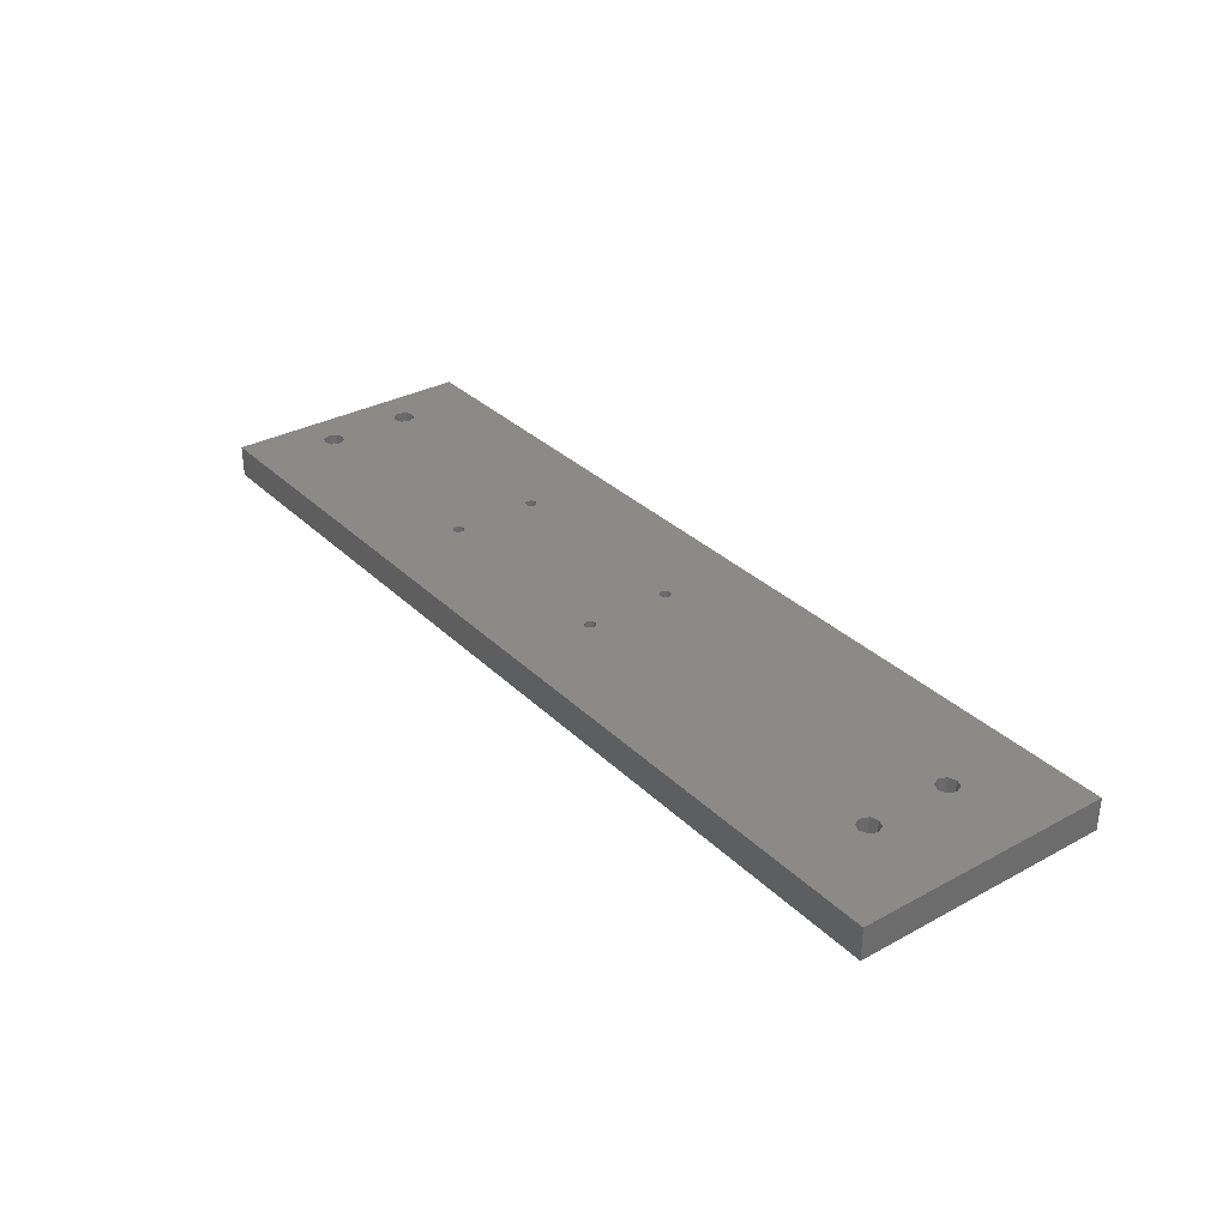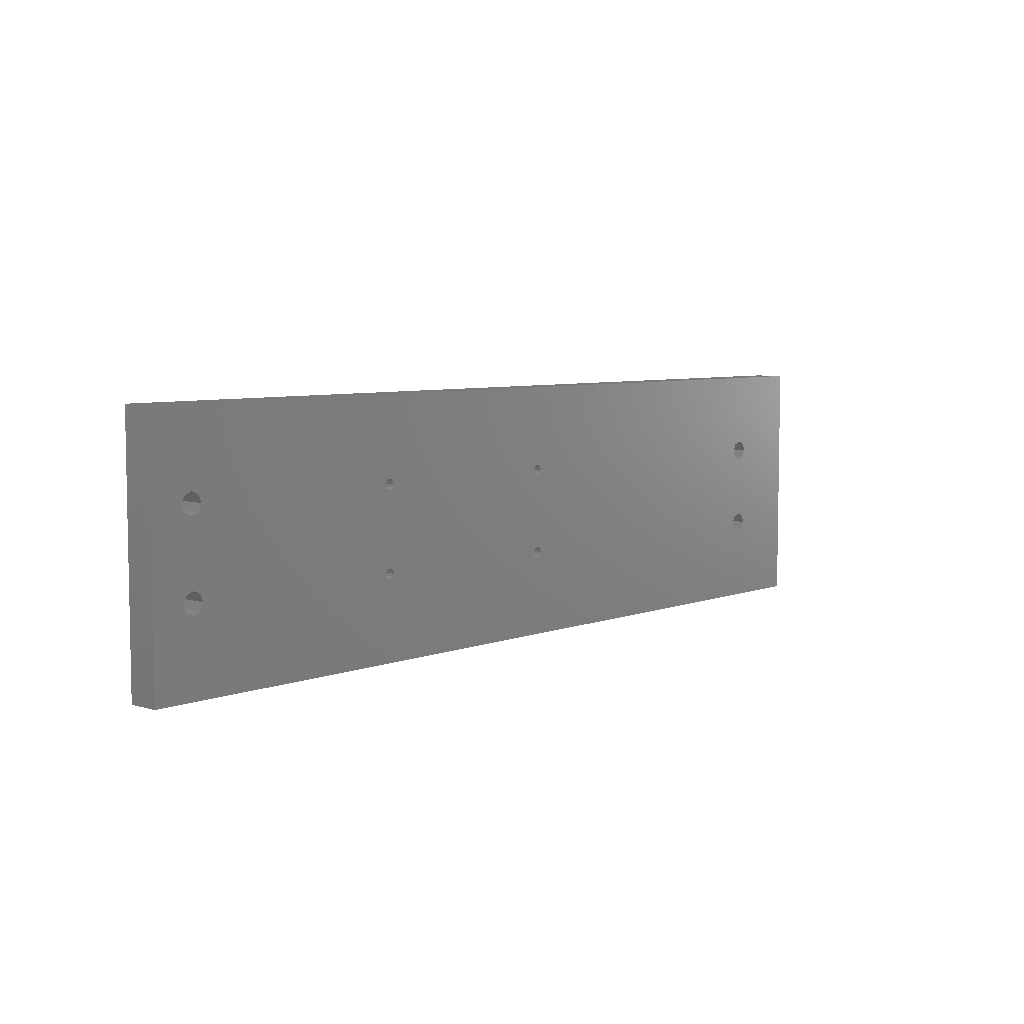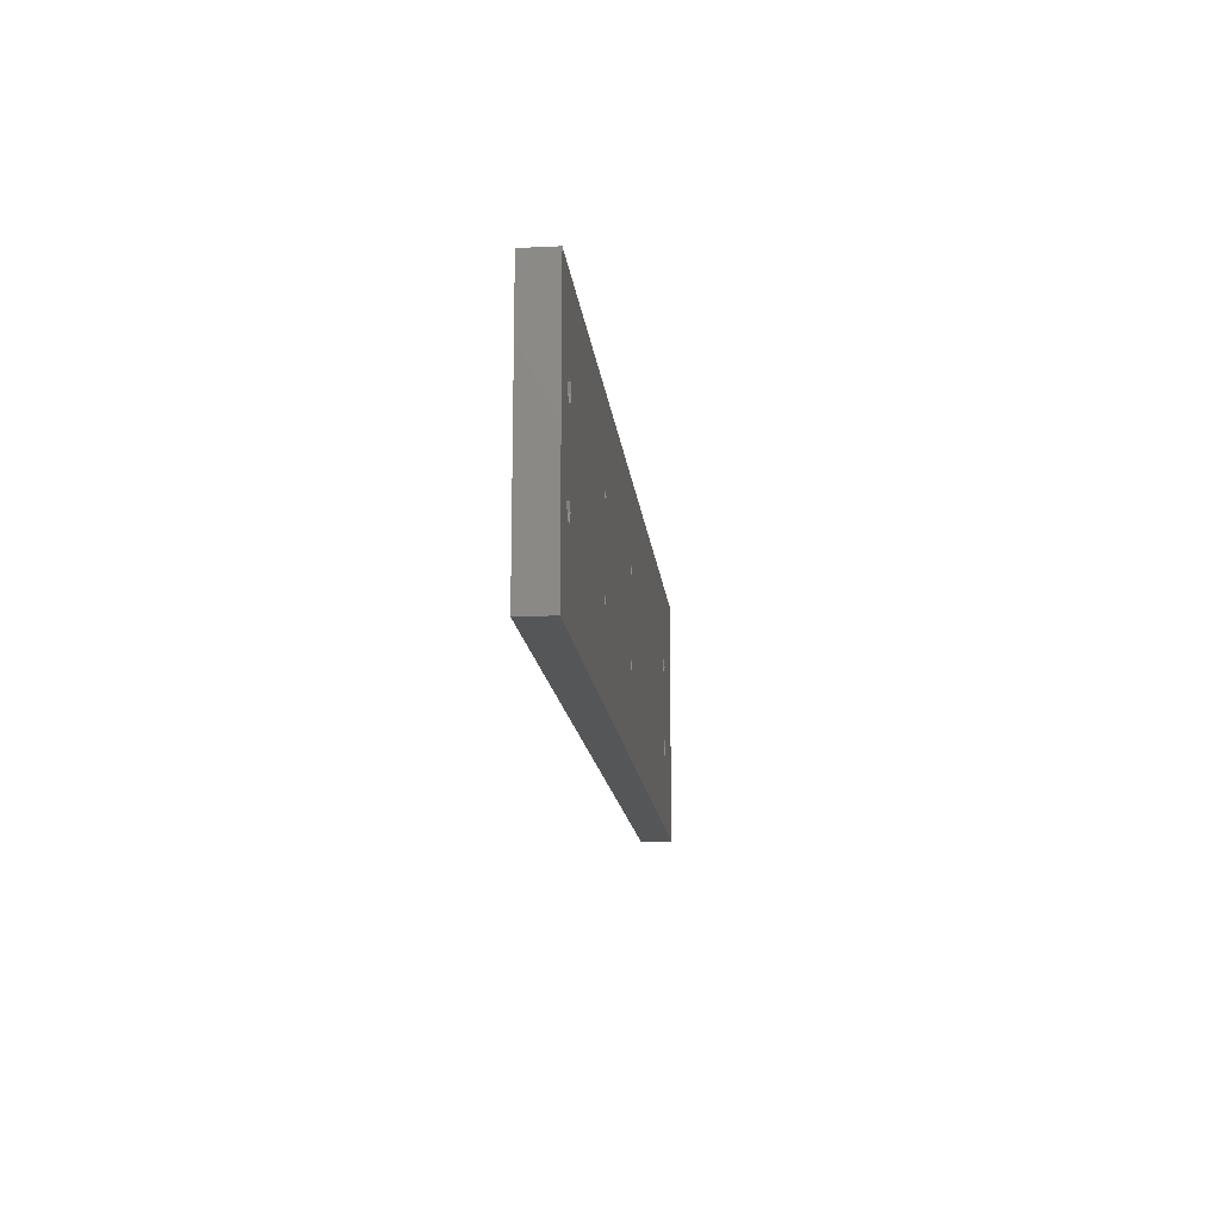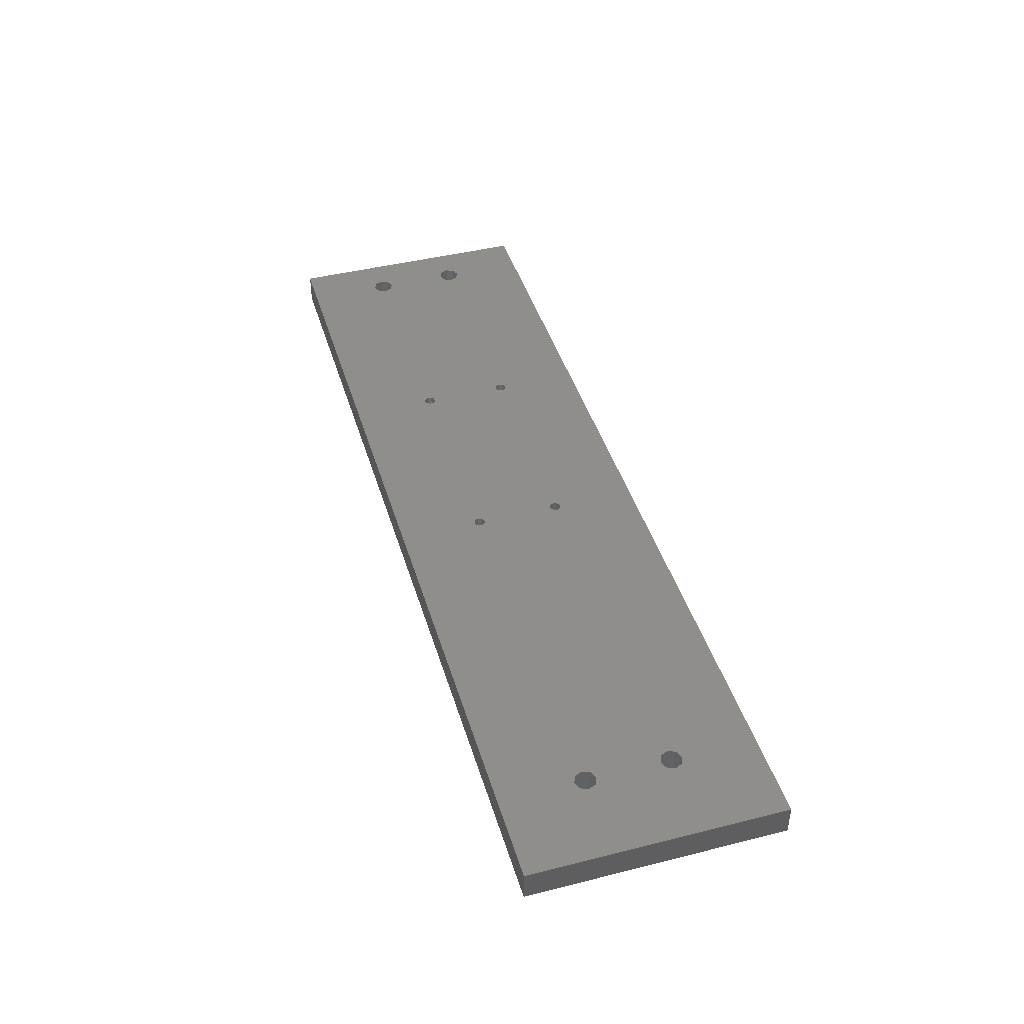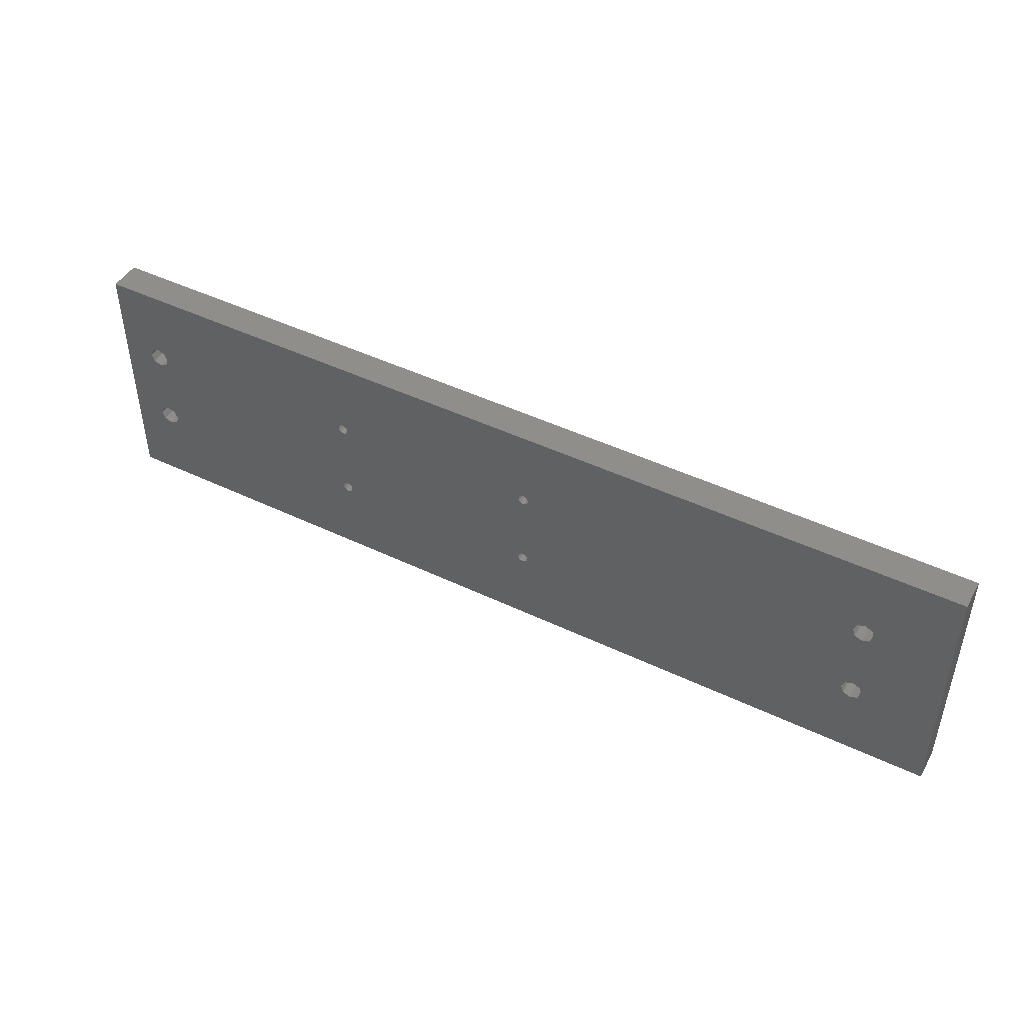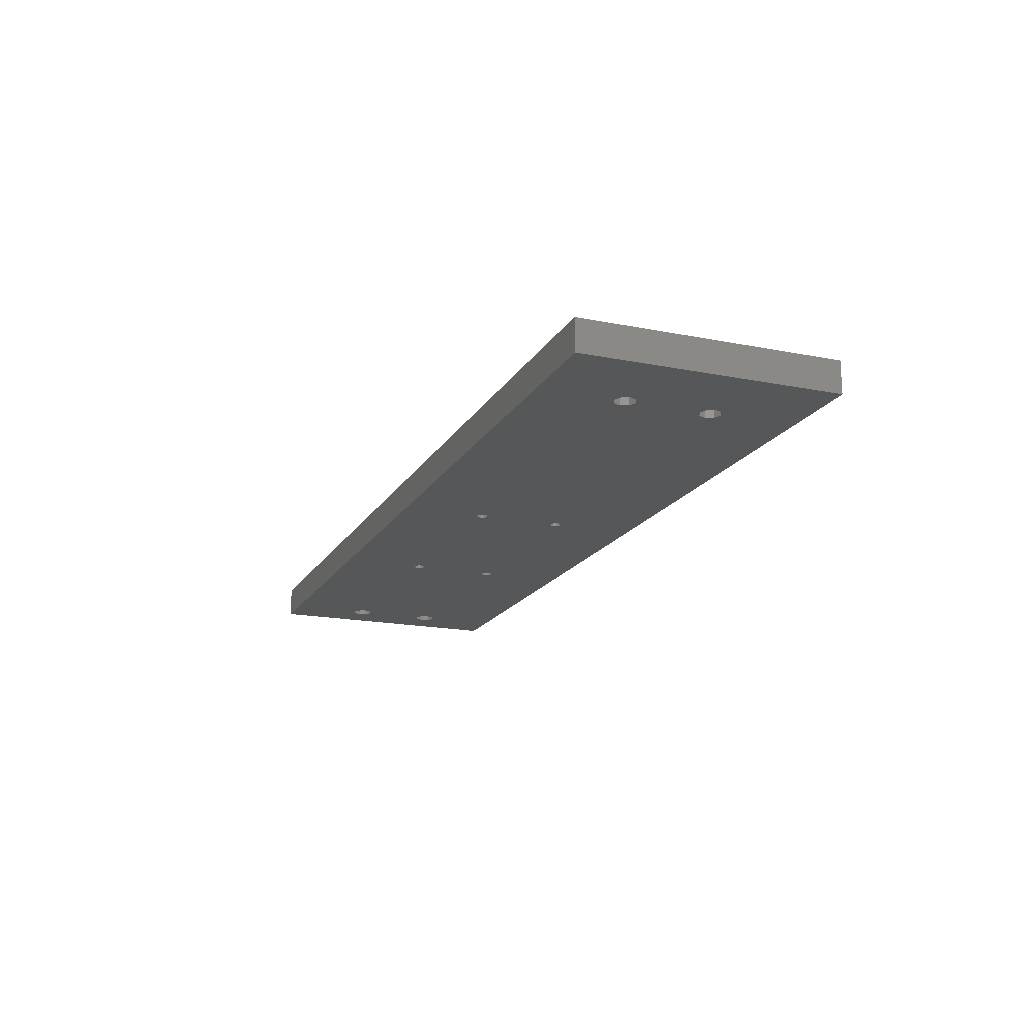
<metadata>
{"format":"stl","ext":"stl","renderer":"f3d","projection":"perspective","resolution":1024,"background":"white","views":[{"elev":32.3,"azim":-127.1,"up":"+Y"},{"elev":6.2,"azim":131.6,"up":"+Z"},{"elev":-14.9,"azim":95.9,"up":"+Z"},{"elev":43.4,"azim":-106.5,"up":"+Y"},{"elev":46.2,"azim":-151.3,"up":"+Z"},{"elev":-17.7,"azim":-111.4,"up":"+Y"}]}
</metadata>
<code>
# stl→obj: 168 verts, 364 faces
v -4.5 -0.1875 -0.625
v -5.5 -0.1875 -1.5
v 5.5 -0.1875 -1.5
v 5.5 0.1875 -1.5
v 5.125 -0.1875 0.5
v 5.5 -0.1875 1.5
v 5.5 0.1875 1.5
v 5 -0.1875 -0.625
v 4.912 -0.1875 -0.5884
v 2.315 -0.1875 0.5
v 5.088 -0.1875 -0.5884
v 5.125 -0.1875 -0.5
v 2.25 -0.1875 -0.565
v 2.218 -0.1875 -0.5563
v -0.185 -0.1875 -0.5
v 2.282 -0.1875 -0.5563
v 2.306 -0.1875 -0.5325
v 2.315 -0.1875 -0.5
v -0.2175 -0.1875 -0.5563
v -0.25 -0.1875 -0.565
v -4.375 -0.1875 -0.5
v -0.1937 -0.1875 -0.5325
v -4.412 -0.1875 -0.5884
v -4.588 -0.1875 -0.5884
v -5.5 -0.1875 1.5
v -5.5 0.1875 -1.5
v 5 -0.1875 0.625
v -5.5 0.1875 1.5
v 4.912 -0.1875 0.5884
v 4.875 -0.1875 0.5
v 2.25 -0.1875 0.565
v 2.218 -0.1875 0.5563
v 2.194 -0.1875 0.5325
v 2.185 -0.1875 0.5
v -0.25 -0.1875 0.565
v -0.315 -0.1875 0.5
v -0.315 -0.1875 -0.5
v -4.412 -0.1875 0.5884
v -0.2825 -0.1875 0.5563
v -0.3063 -0.1875 0.5325
v -4.625 -0.1875 -0.5
v -4.625 -0.1875 0.5
v -4.588 -0.1875 0.5884
v -4.5 -0.1875 0.625
v 5.088 -0.1875 0.5884
v 4.912 -0.1875 0.4116
v 4.912 -0.1875 -0.4116
v 5 -0.1875 -0.375
v 5 0.1875 -0.375
v 5 -0.1875 0.375
v 5.088 -0.1875 -0.4116
v 5.088 0.1875 -0.4116
v 4.875 -0.1875 -0.5
v 4.912 0.1875 -0.4116
v 4.875 0.1875 -0.5
v 2.282 -0.1875 0.5563
v 2.306 -0.1875 0.5325
v 4.912 0.1875 -0.5884
v 5 0.1875 -0.625
v 5.088 0.1875 -0.5884
v 5.088 -0.1875 0.4116
v 5.125 0.1875 -0.5
v 5 0.1875 0.625
v 5.088 0.1875 0.5884
v 4.912 0.1875 0.5884
v 4.875 0.1875 0.5
v 4.912 0.1875 0.4116
v 5 0.1875 0.375
v 5.088 0.1875 0.4116
v 5.125 0.1875 0.5
v 2.218 -0.1875 0.4437
v 2.218 -0.1875 -0.4437
v 2.25 -0.1875 -0.435
v 2.25 0.1875 -0.435
v 2.25 -0.1875 0.435
v 2.282 -0.1875 -0.4437
v 2.282 0.1875 -0.4437
v 2.194 -0.1875 0.4675
v 2.194 -0.1875 -0.4675
v 2.218 0.1875 -0.4437
v 2.185 -0.1875 -0.5
v 2.194 0.1875 -0.4675
v -0.185 -0.1875 0.5
v 2.194 -0.1875 -0.5325
v 2.185 0.1875 -0.5
v -0.2175 -0.1875 0.5563
v -0.1937 -0.1875 0.5325
v 2.194 0.1875 -0.5325
v 2.218 0.1875 -0.5563
v 2.25 0.1875 -0.565
v 2.282 0.1875 -0.5563
v 2.306 0.1875 -0.5325
v 2.306 -0.1875 0.4675
v 2.306 -0.1875 -0.4675
v 2.315 0.1875 -0.5
v 2.282 -0.1875 0.4437
v 2.306 0.1875 -0.4675
v 2.25 0.1875 0.565
v 2.282 0.1875 0.5563
v 2.218 0.1875 0.5563
v 2.194 0.1875 0.5325
v 2.185 0.1875 0.5
v 2.194 0.1875 0.4675
v 2.218 0.1875 0.4437
v 2.25 0.1875 0.435
v 2.282 0.1875 0.4437
v 2.306 0.1875 0.4675
v 2.315 0.1875 0.5
v 2.306 0.1875 0.5325
v -0.2825 -0.1875 0.4437
v -0.2825 -0.1875 -0.4437
v -0.25 -0.1875 -0.435
v -0.25 0.1875 -0.435
v -0.25 -0.1875 0.435
v -0.2175 -0.1875 -0.4437
v -0.2175 0.1875 -0.4437
v -0.3063 -0.1875 0.4675
v -0.3063 -0.1875 -0.4675
v -0.2825 0.1875 -0.4437
v -0.3063 0.1875 -0.4675
v -4.375 -0.1875 0.5
v -0.3063 -0.1875 -0.5325
v -0.315 0.1875 -0.5
v -0.2825 -0.1875 -0.5563
v -0.3063 0.1875 -0.5325
v -0.2825 0.1875 -0.5563
v -0.25 0.1875 -0.565
v -0.2175 0.1875 -0.5563
v -0.1937 0.1875 -0.5325
v -0.1937 -0.1875 0.4675
v -0.1937 -0.1875 -0.4675
v -0.185 0.1875 -0.5
v -0.2175 -0.1875 0.4437
v -0.1937 0.1875 -0.4675
v -0.25 0.1875 0.565
v -0.2175 0.1875 0.5563
v -0.2825 0.1875 0.5563
v -0.3063 0.1875 0.5325
v -0.315 0.1875 0.5
v -0.3063 0.1875 0.4675
v -0.2825 0.1875 0.4437
v -0.25 0.1875 0.435
v -0.2175 0.1875 0.4437
v -0.1937 0.1875 0.4675
v -0.185 0.1875 0.5
v -0.1937 0.1875 0.5325
v -4.588 -0.1875 0.4116
v -4.588 -0.1875 -0.4116
v -4.5 -0.1875 -0.375
v -4.5 0.1875 -0.375
v -4.5 -0.1875 0.375
v -4.412 -0.1875 -0.4116
v -4.412 0.1875 -0.4116
v -4.588 0.1875 -0.4116
v -4.625 0.1875 -0.5
v -4.588 0.1875 -0.5884
v -4.5 0.1875 -0.625
v -4.412 0.1875 -0.5884
v -4.412 -0.1875 0.4116
v -4.375 0.1875 -0.5
v -4.5 0.1875 0.625
v -4.412 0.1875 0.5884
v -4.588 0.1875 0.5884
v -4.625 0.1875 0.5
v -4.588 0.1875 0.4116
v -4.5 0.1875 0.375
v -4.412 0.1875 0.4116
v -4.375 0.1875 0.5
f 1 2 3
f 4 3 2
f 5 3 6
f 7 6 3
f 8 9 3
f 10 3 9
f 11 8 3
f 12 11 3
f 5 12 3
f 13 14 3
f 15 3 14
f 16 13 3
f 17 16 3
f 18 17 3
f 10 18 3
f 19 20 3
f 21 3 20
f 22 19 3
f 15 22 3
f 23 1 3
f 21 23 3
f 7 3 4
f 24 25 2
f 26 2 25
f 1 24 2
f 26 4 2
f 27 6 25
f 28 25 6
f 29 27 25
f 30 29 25
f 31 30 25
f 32 31 25
f 33 32 25
f 34 33 25
f 35 34 25
f 36 25 37
f 38 37 25
f 39 35 25
f 40 39 25
f 36 40 25
f 24 41 25
f 42 25 41
f 43 44 25
f 38 25 44
f 42 43 25
f 26 25 28
f 45 6 27
f 45 5 6
f 28 6 7
f 46 47 48
f 49 48 47
f 50 48 51
f 52 51 48
f 50 46 48
f 52 48 49
f 30 53 47
f 54 47 53
f 46 30 47
f 54 49 47
f 10 9 53
f 55 53 9
f 56 53 30
f 57 10 53
f 56 57 53
f 54 53 55
f 58 9 8
f 55 9 58
f 59 8 11
f 58 8 59
f 60 11 12
f 59 11 60
f 61 51 12
f 62 12 51
f 5 61 12
f 60 12 62
f 61 50 51
f 62 51 52
f 63 27 29
f 64 45 27
f 64 27 63
f 65 29 30
f 65 63 29
f 66 30 46
f 56 30 31
f 65 30 66
f 67 46 50
f 66 46 67
f 68 50 61
f 67 50 68
f 69 61 5
f 68 61 69
f 70 5 45
f 69 5 70
f 70 45 64
f 71 72 73
f 74 73 72
f 75 73 76
f 77 76 73
f 75 71 73
f 77 73 74
f 78 79 72
f 80 72 79
f 71 78 72
f 80 74 72
f 34 81 79
f 82 79 81
f 78 34 79
f 80 79 82
f 83 84 81
f 85 81 84
f 86 81 34
f 87 83 81
f 86 87 81
f 82 81 85
f 83 14 84
f 88 84 14
f 85 84 88
f 89 14 13
f 83 15 14
f 88 14 89
f 90 13 16
f 89 13 90
f 91 16 17
f 90 16 91
f 92 17 18
f 91 17 92
f 93 94 18
f 95 18 94
f 10 93 18
f 92 18 95
f 96 76 94
f 97 94 76
f 93 96 94
f 95 94 97
f 96 75 76
f 97 76 77
f 98 31 32
f 99 56 31
f 99 31 98
f 100 32 33
f 100 98 32
f 101 33 34
f 100 33 101
f 102 34 78
f 86 34 35
f 101 34 102
f 103 78 71
f 102 78 103
f 104 71 75
f 103 71 104
f 105 75 96
f 104 75 105
f 106 96 93
f 105 96 106
f 107 93 10
f 106 93 107
f 108 10 57
f 107 10 108
f 109 57 56
f 108 57 109
f 109 56 99
f 110 111 112
f 113 112 111
f 114 112 115
f 116 115 112
f 114 110 112
f 116 112 113
f 117 118 111
f 119 111 118
f 110 117 111
f 119 113 111
f 36 37 118
f 120 118 37
f 117 36 118
f 119 118 120
f 121 122 37
f 123 37 122
f 38 121 37
f 120 37 123
f 121 124 122
f 125 122 124
f 123 122 125
f 121 20 124
f 126 124 20
f 125 124 126
f 127 20 19
f 121 21 20
f 126 20 127
f 128 19 22
f 127 19 128
f 129 22 15
f 128 22 129
f 130 131 15
f 132 15 131
f 83 130 15
f 129 15 132
f 133 115 131
f 134 131 115
f 130 133 131
f 132 131 134
f 133 114 115
f 134 115 116
f 135 35 39
f 136 86 35
f 136 35 135
f 137 39 40
f 137 135 39
f 138 40 36
f 137 40 138
f 139 36 117
f 138 36 139
f 140 117 110
f 139 117 140
f 141 110 114
f 140 110 141
f 142 114 133
f 141 114 142
f 143 133 130
f 142 133 143
f 144 130 83
f 143 130 144
f 145 83 87
f 144 83 145
f 146 87 86
f 145 87 146
f 146 86 136
f 147 148 149
f 150 149 148
f 151 149 152
f 153 152 149
f 151 147 149
f 153 149 150
f 42 41 148
f 154 148 41
f 147 42 148
f 154 150 148
f 155 41 24
f 154 41 155
f 156 24 1
f 155 24 156
f 157 1 23
f 156 1 157
f 158 23 21
f 157 23 158
f 159 152 21
f 160 21 152
f 121 159 21
f 158 21 160
f 159 151 152
f 160 152 153
f 161 44 43
f 162 38 44
f 162 44 161
f 163 43 42
f 163 161 43
f 164 42 147
f 163 42 164
f 165 147 151
f 164 147 165
f 166 151 159
f 165 151 166
f 167 159 121
f 166 159 167
f 168 121 38
f 167 121 168
f 168 38 162
f 62 7 4
f 59 4 26
f 60 62 4
f 59 60 4
f 161 28 7
f 70 7 62
f 64 63 7
f 65 7 63
f 70 64 7
f 95 7 65
f 108 7 95
f 99 98 7
f 100 7 98
f 109 99 7
f 108 109 7
f 145 7 100
f 136 135 7
f 168 7 135
f 146 136 7
f 145 146 7
f 162 161 7
f 168 162 7
f 163 26 28
f 163 28 161
f 58 59 26
f 55 58 26
f 90 55 26
f 89 90 26
f 88 89 26
f 85 88 26
f 127 85 26
f 126 127 26
f 125 126 26
f 123 125 26
f 139 123 26
f 158 139 26
f 157 158 26
f 156 157 26
f 155 156 26
f 164 155 26
f 163 164 26
f 69 52 49
f 68 49 54
f 68 69 49
f 70 62 52
f 69 70 52
f 67 54 55
f 66 67 55
f 91 66 55
f 90 91 55
f 67 68 54
f 95 65 66
f 92 95 66
f 91 92 66
f 106 77 74
f 105 74 80
f 105 106 74
f 107 97 77
f 106 107 77
f 108 95 97
f 107 108 97
f 103 82 85
f 102 103 85
f 128 102 85
f 127 128 85
f 104 80 82
f 103 104 82
f 104 105 80
f 132 101 102
f 129 132 102
f 128 129 102
f 132 100 101
f 145 100 132
f 143 116 113
f 142 113 119
f 142 143 113
f 144 134 116
f 143 144 116
f 145 132 134
f 144 145 134
f 140 120 123
f 139 140 123
f 141 119 120
f 140 141 120
f 141 142 119
f 160 135 137
f 168 135 160
f 160 138 139
f 158 160 139
f 160 137 138
f 167 153 150
f 166 150 154
f 166 167 150
f 168 160 153
f 167 168 153
f 165 154 155
f 164 165 155
f 165 166 154

</code>
